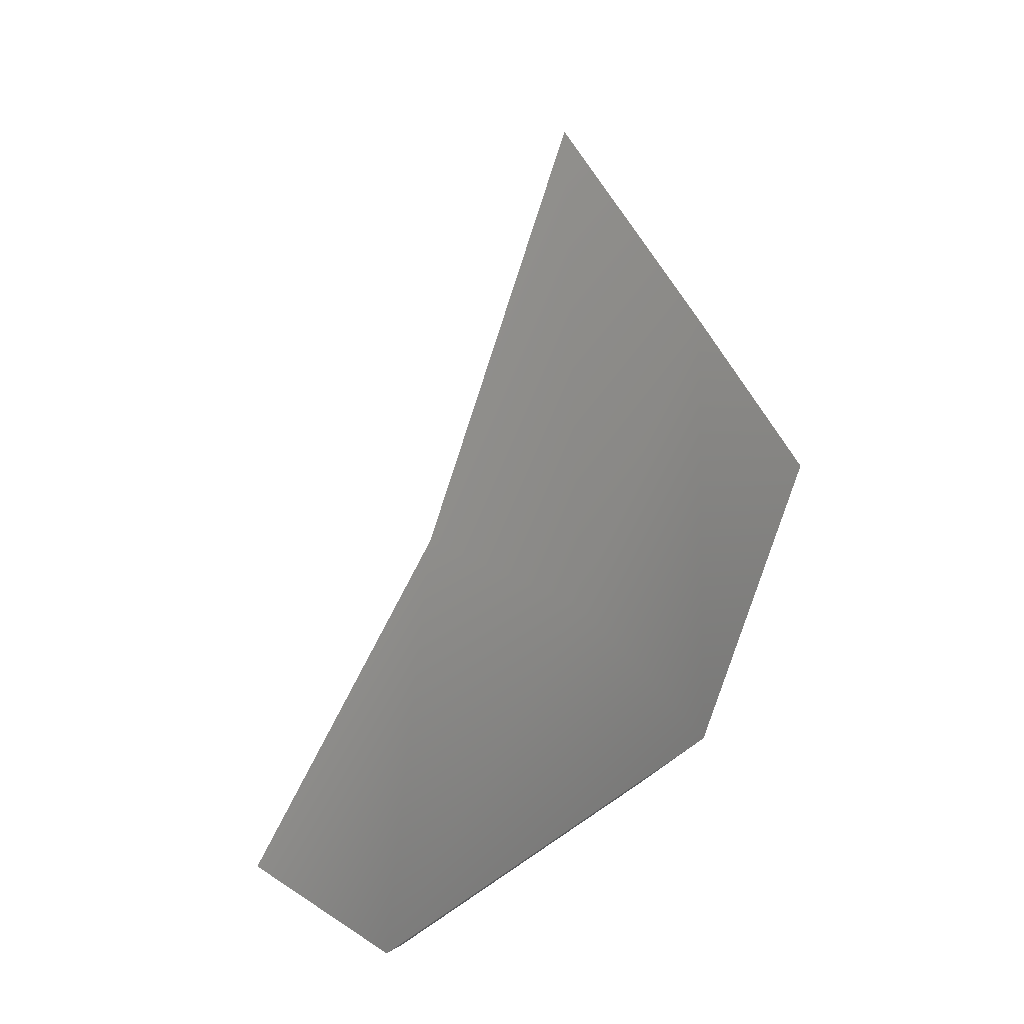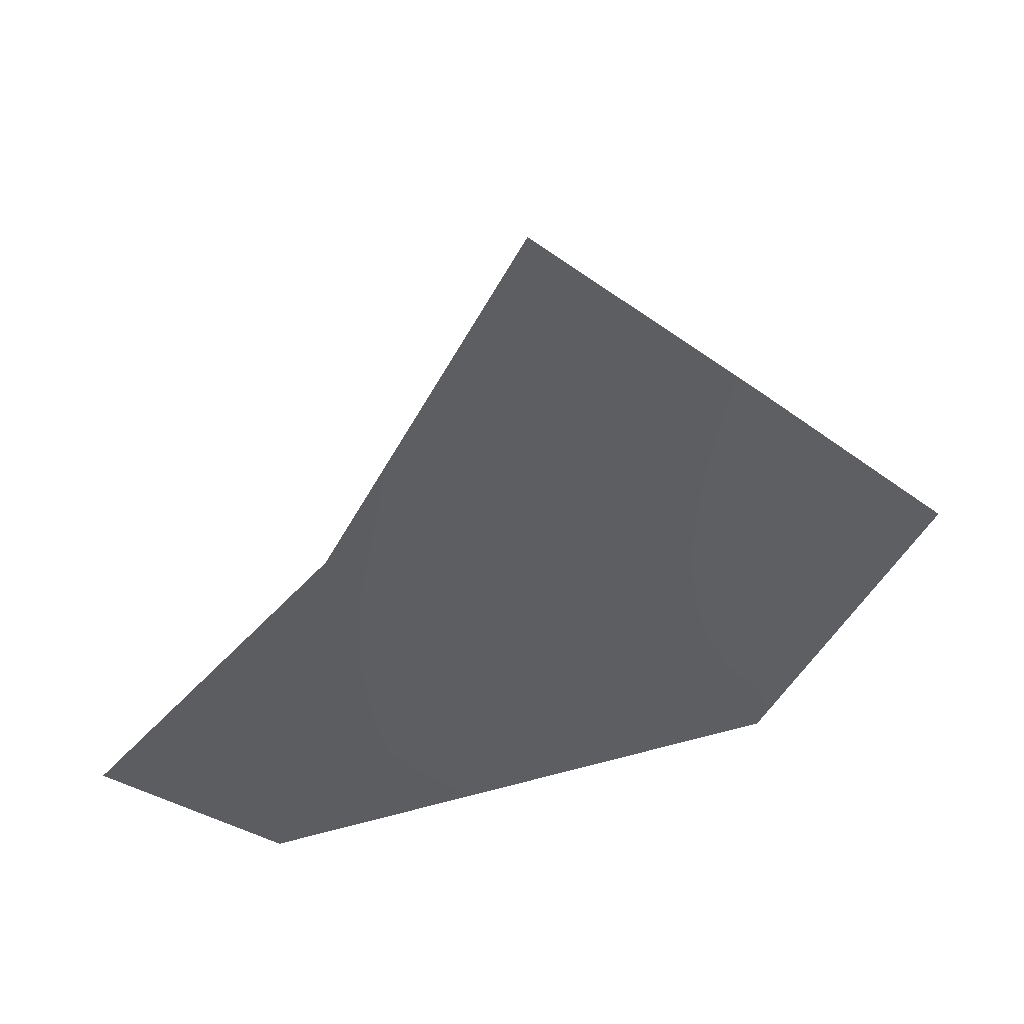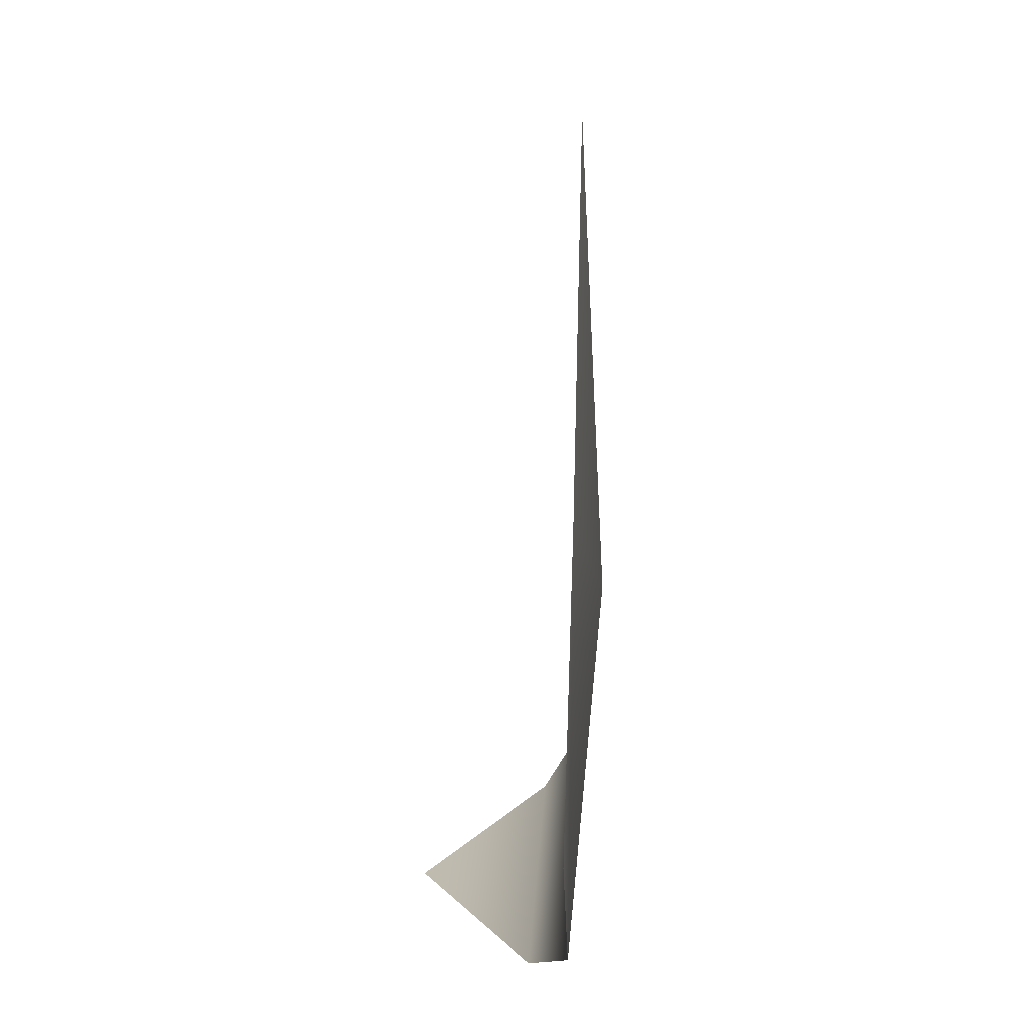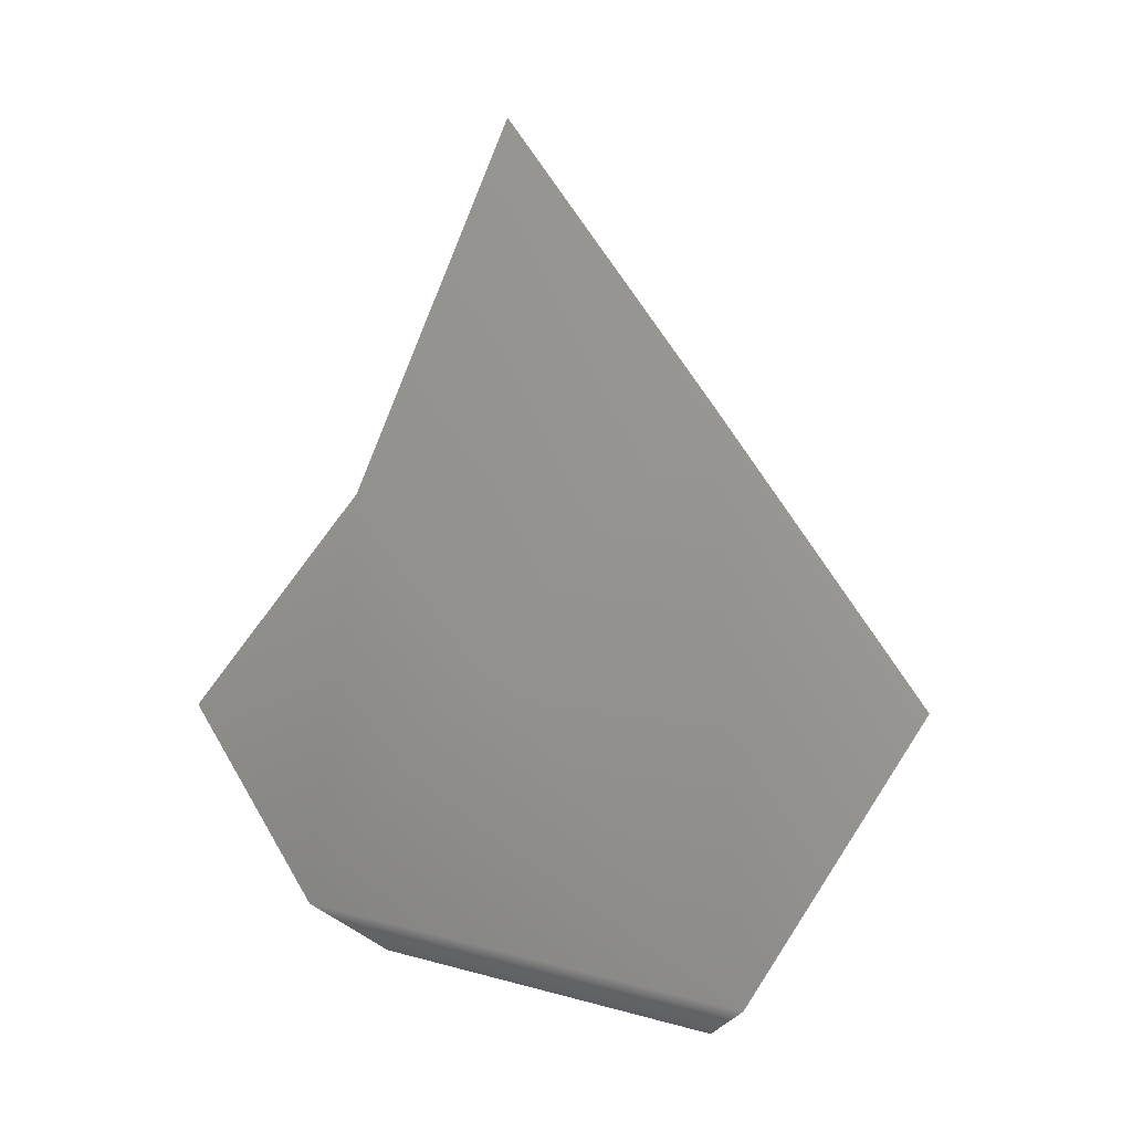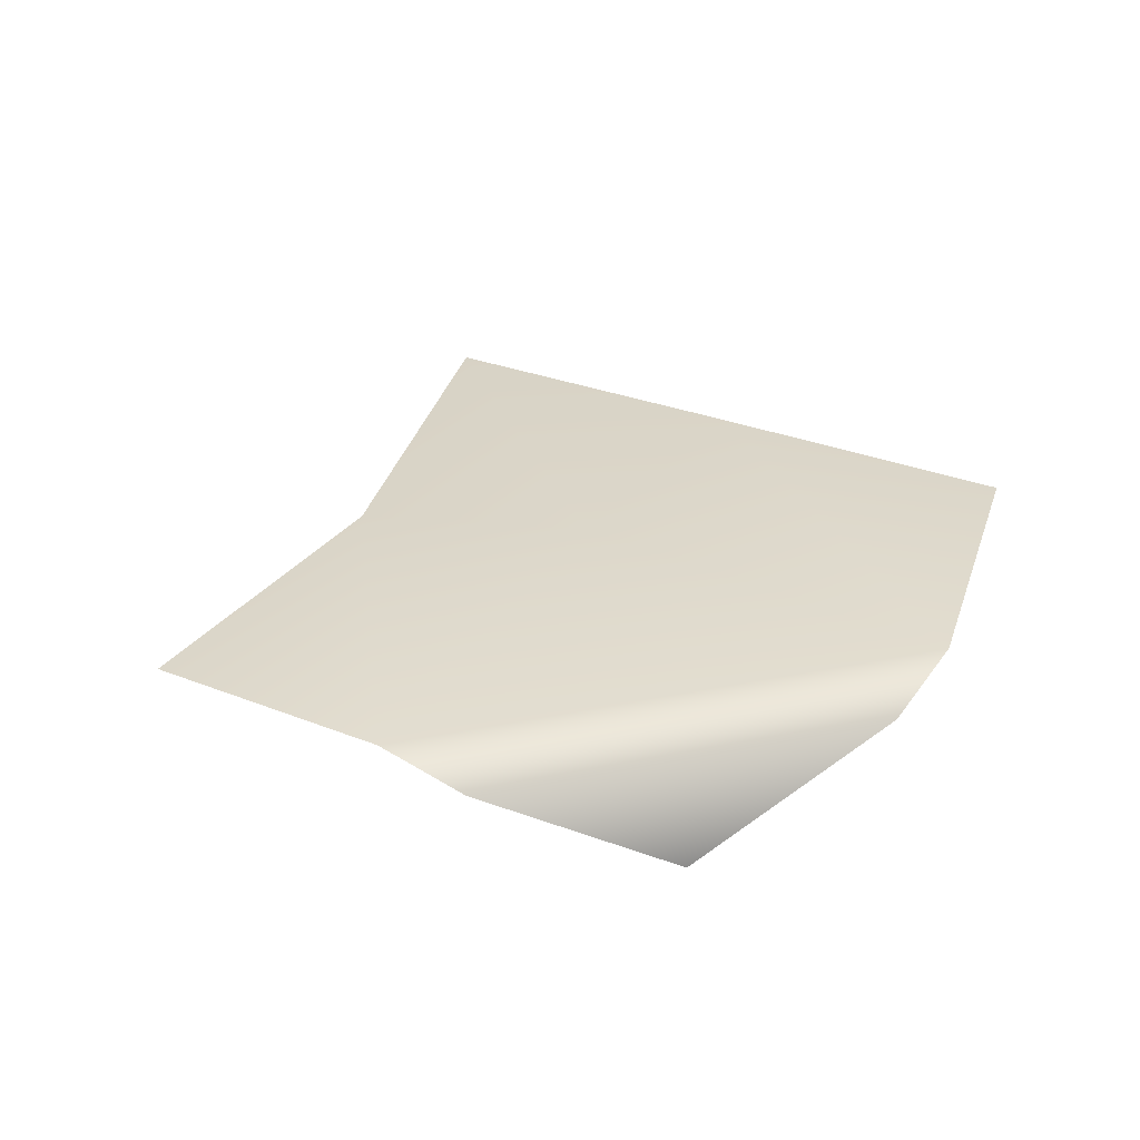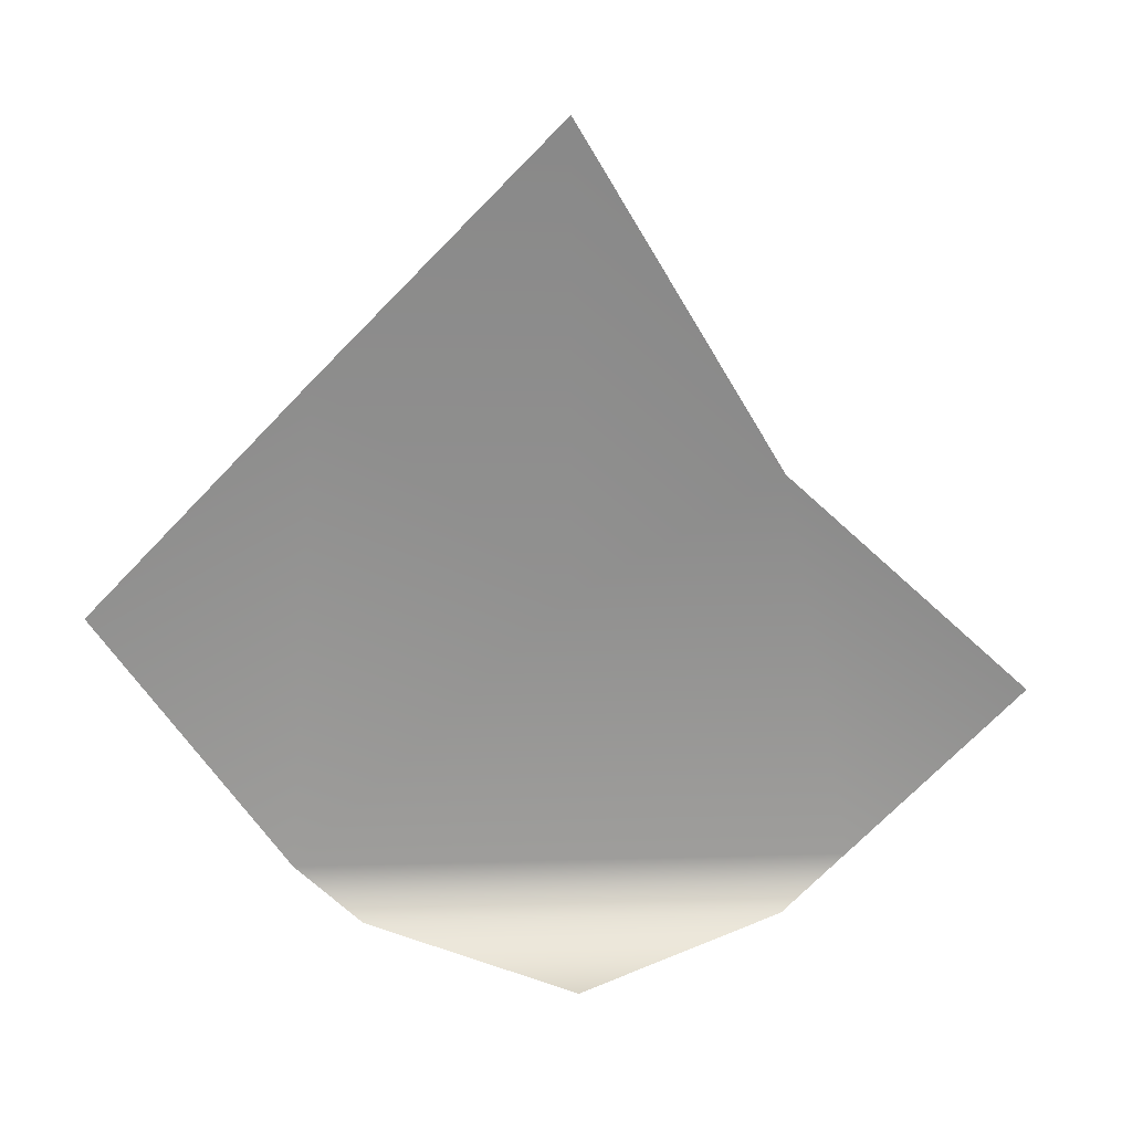
<metadata>
{"format":"obj","ext":"obj","renderer":"f3d","projection":"perspective","resolution":1024,"background":"white","views":[{"elev":23.0,"azim":128.0,"up":"+Z"},{"elev":44.7,"azim":162.2,"up":"+Z"},{"elev":17.9,"azim":93.0,"up":"+Z"},{"elev":6.4,"azim":-136.9,"up":"+Z"},{"elev":30.6,"azim":163.2,"up":"+Y"},{"elev":24.2,"azim":-2.6,"up":"+Z"}]}
</metadata>
<code>
g default
v -0.005073 3.292 6.313
v 3.439 3.292 0.4255
v 7.604 3.292 -3.514
v -4.041 3.292 2.15
v 0 3.72 -1.874
v 4.717 3.292 -6.586
v -7.869 3.292 -1.879
v -4.712 3.292 -6.591
v 0.005073 0.5541 -7.47
v -3.532 2.608 -7.312
v 3.539 2.608 -7.309
g pPlane1
f 1 2 5 4
f 2 3 6 5
f 4 5 8 7
f 5 6 8
f 11 9 10
f 8 6 11 10

</code>
